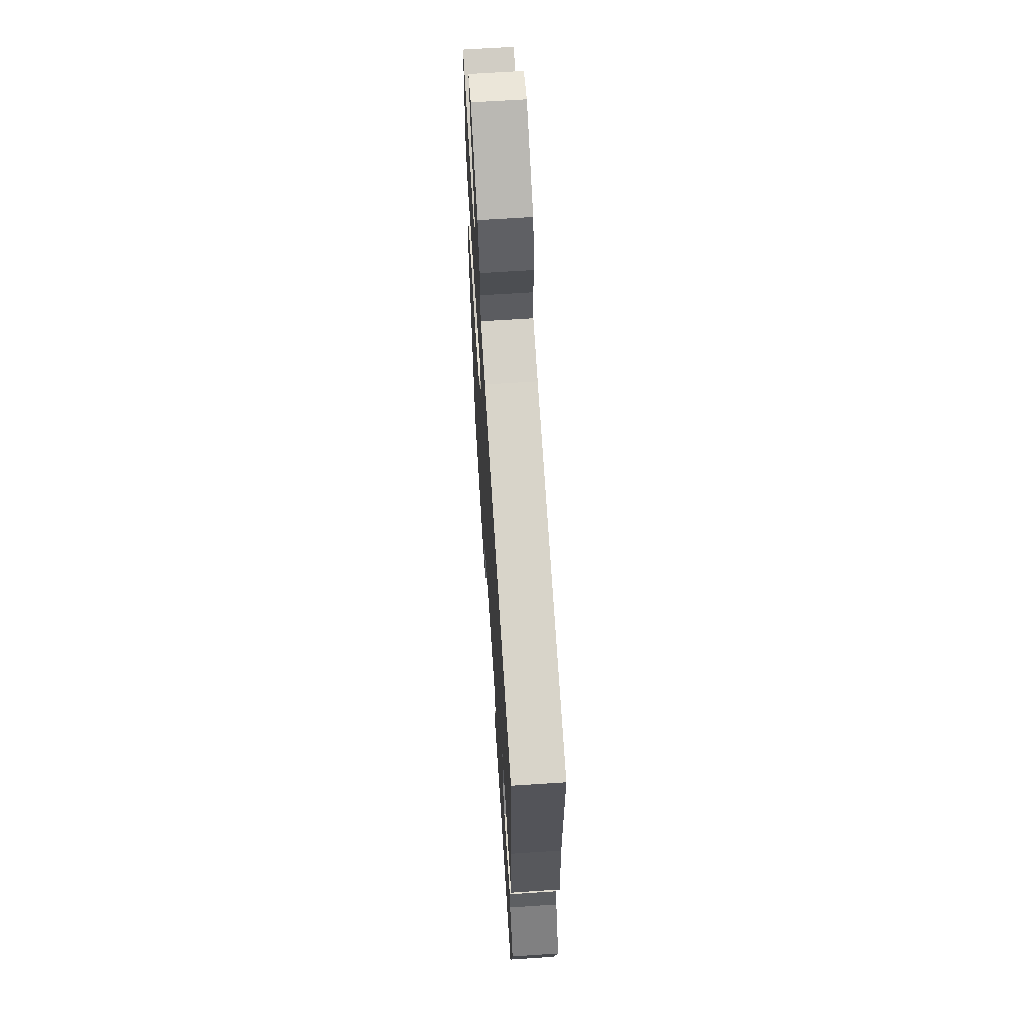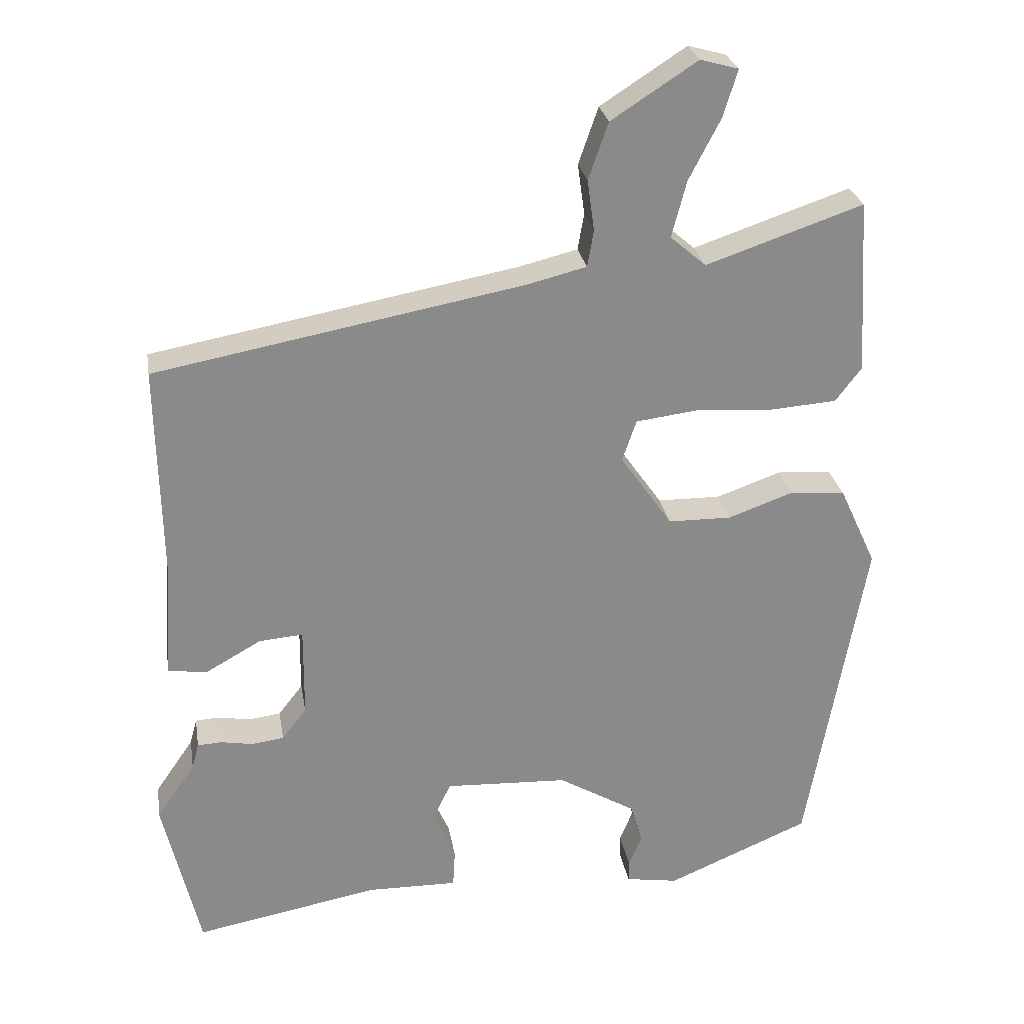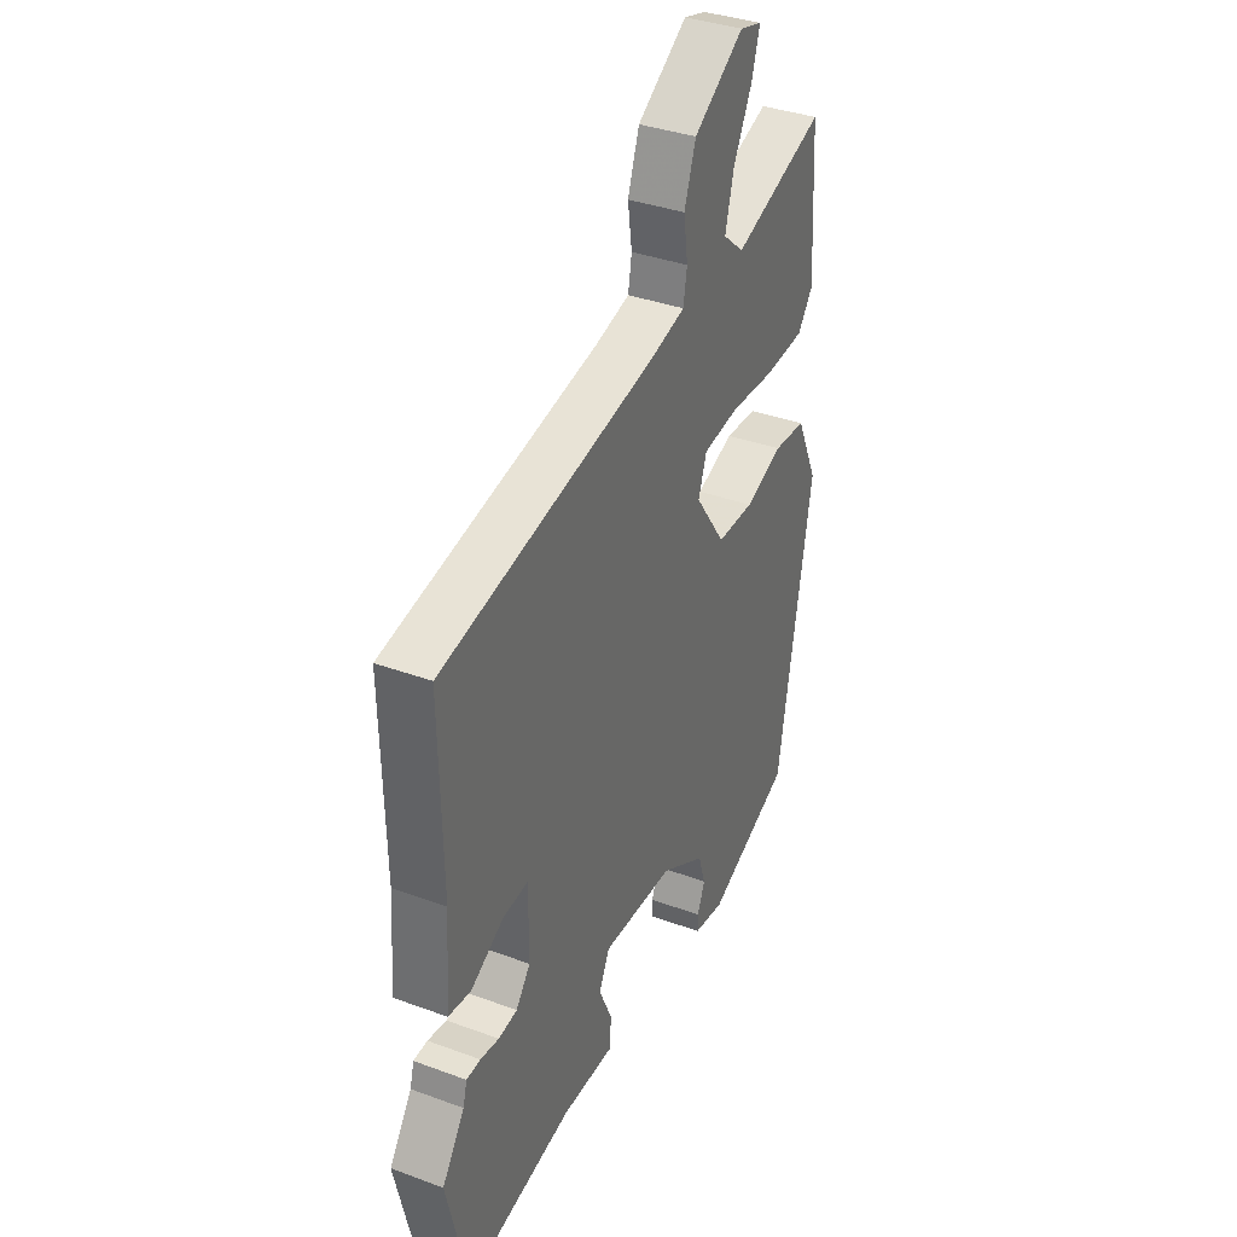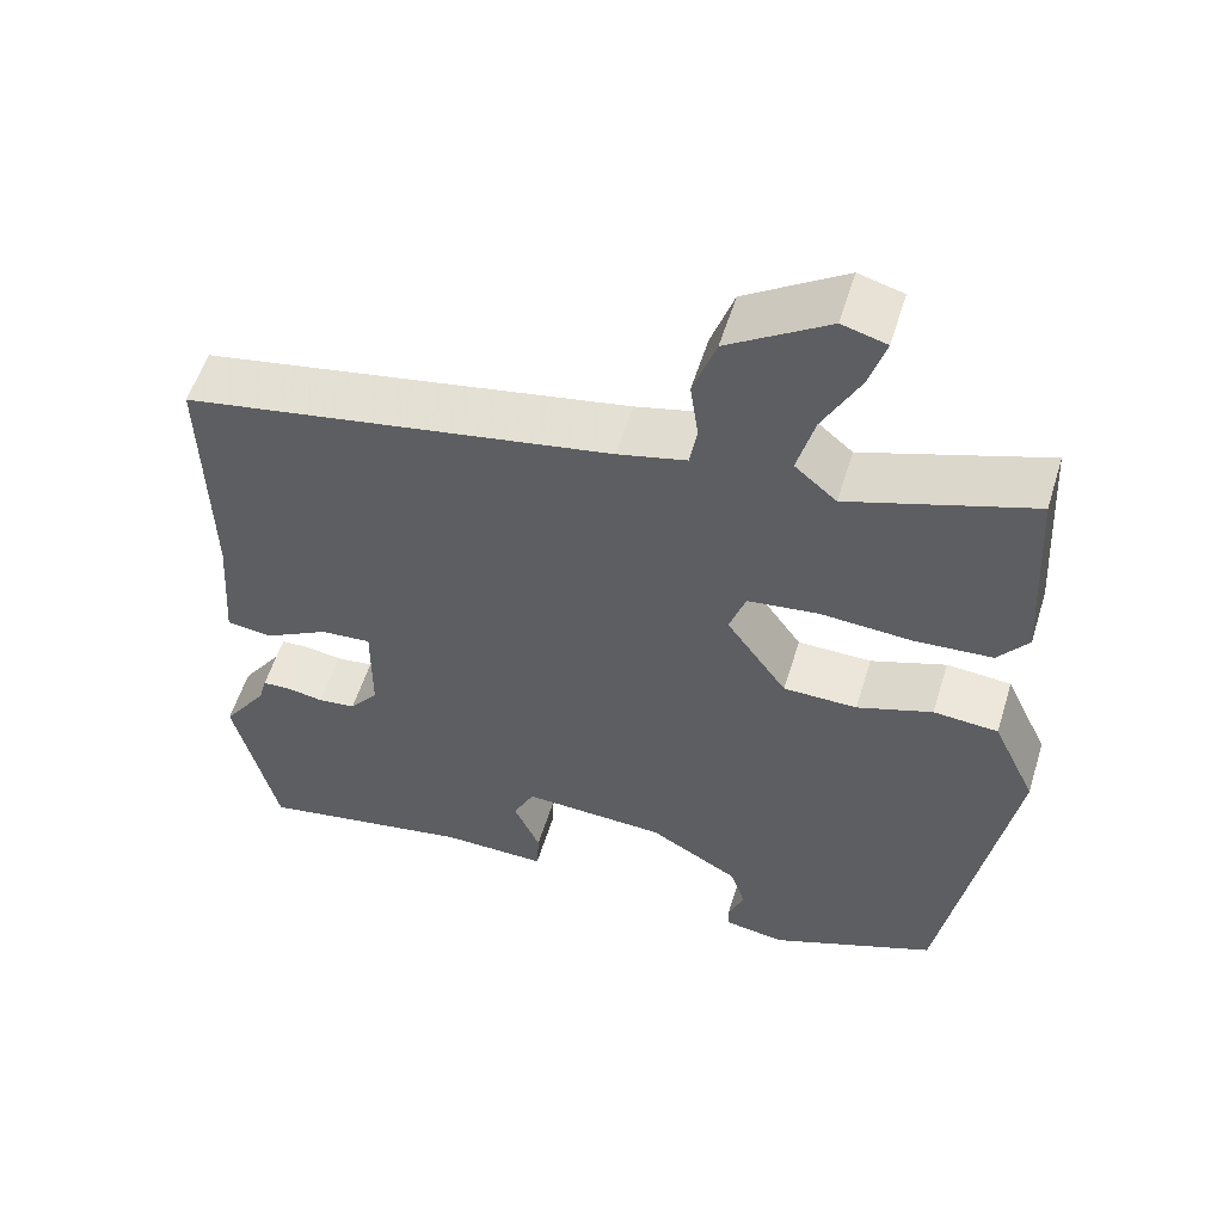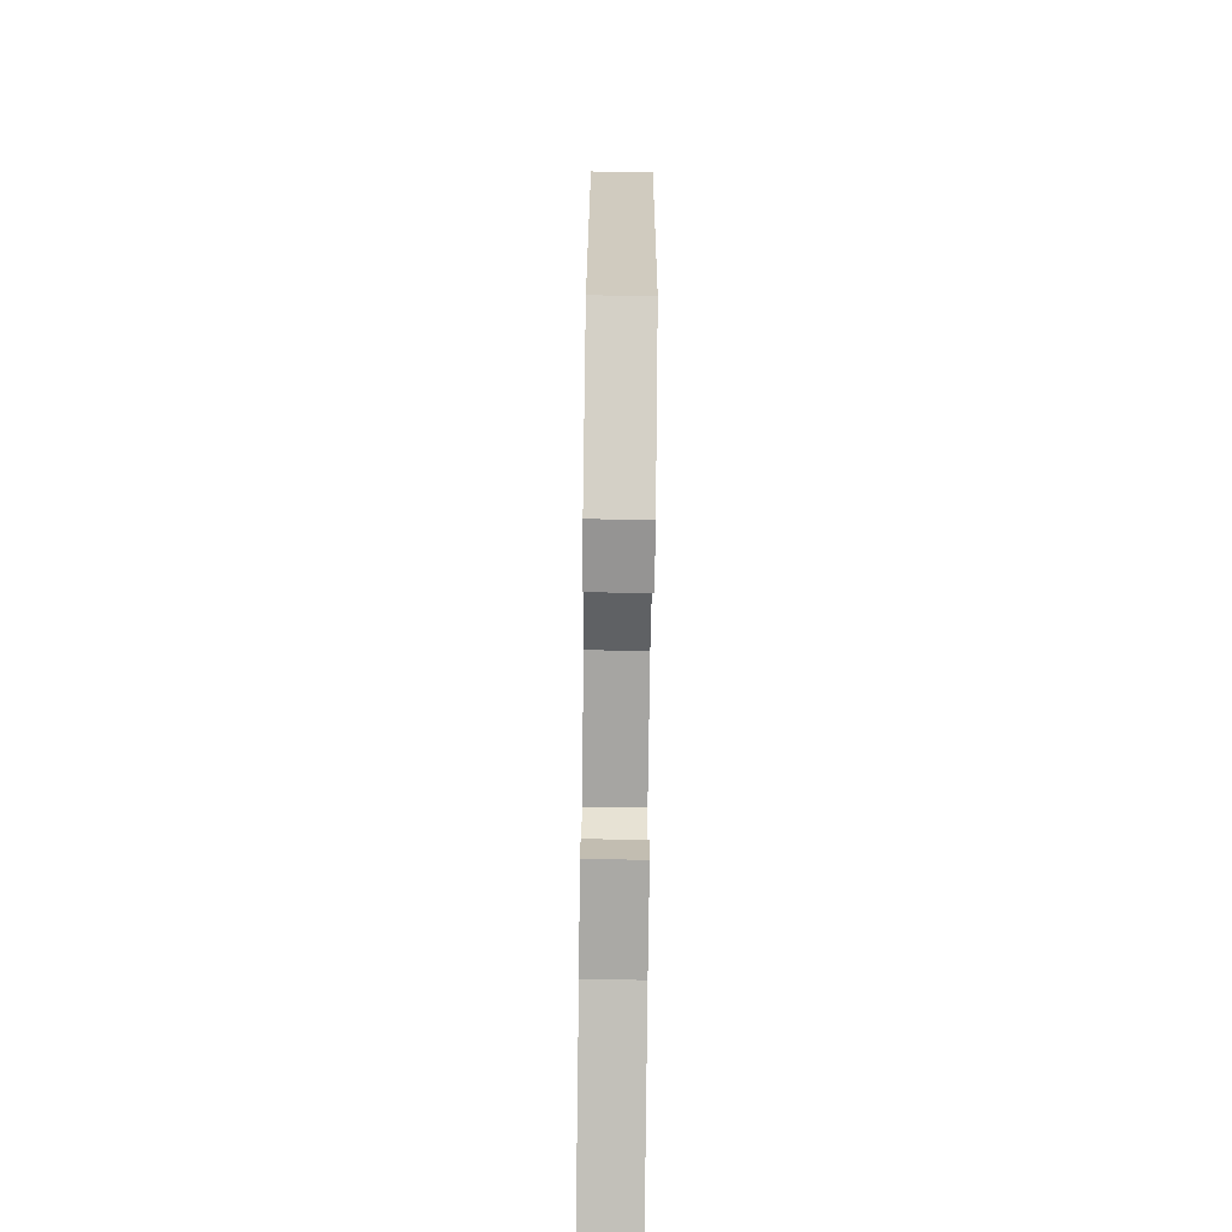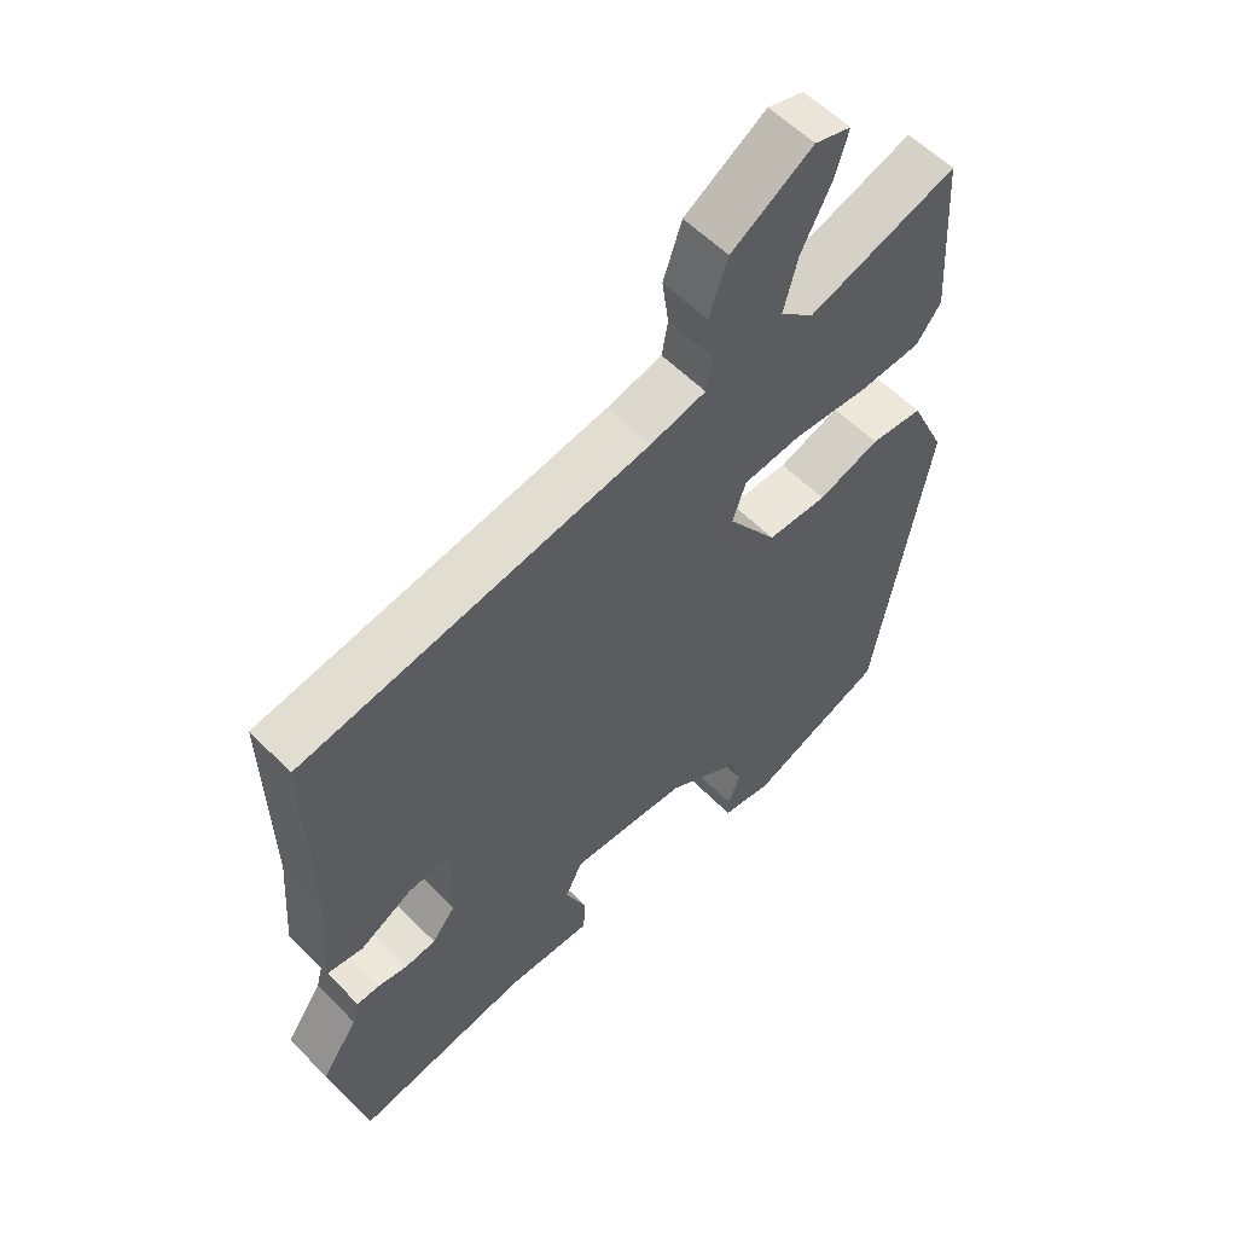
<metadata>
{"format":"obj","ext":"obj","renderer":"f3d","projection":"perspective","resolution":1024,"background":"white","views":[{"elev":64.7,"azim":86.2,"up":"+Z"},{"elev":26.8,"azim":170.6,"up":"+Z"},{"elev":36.4,"azim":115.6,"up":"+Z"},{"elev":56.0,"azim":-162.9,"up":"+Z"},{"elev":-76.3,"azim":-90.7,"up":"+Z"},{"elev":56.4,"azim":136.6,"up":"+Z"}]}
</metadata>
<code>
v -0.494 0.07 0.573
v -0.271 0.07 0.497
v -0.22 0.07 0.541
v -0.241 0.07 0.621
v -0.286 0.07 0.708
v -0.306 0.07 0.774
v -0.252 0.07 0.789
v -0.13 0.07 0.71
v -0.102 0.07 0.629
v -0.112 0.07 0.557
v -0.103 0.07 0.505
v -0.019 0.07 0.484
v 0.504 0.07 0.387
v 0.498 0.07 0.074
v 0.509 0.07 -0.082
v 0.454 0.07 -0.09
v 0.374 0.07 -0.045
v 0.312 0.07 -0.04
v 0.313 0.07 -0.169
v 0.348 0.07 -0.214
v 0.394 0.07 -0.22
v 0.44 0.07 -0.212
v 0.474 0.07 -0.214
v 0.484 0.07 -0.251
v 0.539 0.07 -0.331
v 0.487 0.07 -0.555
v 0.224 0.07 -0.506
v 0.095 0.07 -0.508
v 0.092 0.07 -0.453
v 0.124 0.07 -0.38
v 0.098 0.07 -0.327
v -0.077 0.07 -0.335
v -0.187 0.07 -0.4
v -0.205 0.07 -0.457
v -0.186 0.07 -0.503
v -0.186 0.07 -0.534
v -0.261 0.07 -0.546
v -0.465 0.07 -0.459
v -0.547 0.07 0.011
v -0.494 0.07 0.126
v -0.415 0.07 0.132
v -0.323 0.07 0.099
v -0.233 0.07 0.1
v -0.159 0.07 0.206
v -0.179 0.07 0.265
v -0.266 0.07 0.276
v -0.377 0.07 0.269
v -0.472 0.07 0.276
v -0.509 0.07 0.325
v -0.494 0 0.573
v -0.271 0 0.497
v -0.22 0 0.541
v -0.241 0 0.621
v -0.286 0 0.708
v -0.306 0 0.774
v -0.252 0 0.789
v -0.13 0 0.71
v -0.102 0 0.629
v -0.112 0 0.557
v -0.103 0 0.505
v -0.019 0 0.484
v 0.504 0 0.387
v 0.498 0 0.074
v 0.509 0 -0.082
v 0.454 0 -0.09
v 0.374 0 -0.045
v 0.312 0 -0.04
v 0.313 0 -0.169
v 0.348 0 -0.214
v 0.394 0 -0.22
v 0.44 0 -0.212
v 0.474 0 -0.214
v 0.484 0 -0.251
v 0.539 0 -0.331
v 0.487 0 -0.555
v 0.224 0 -0.506
v 0.095 0 -0.508
v 0.092 0 -0.453
v 0.124 0 -0.38
v 0.098 0 -0.327
v -0.077 0 -0.335
v -0.187 0 -0.4
v -0.205 0 -0.457
v -0.186 0 -0.503
v -0.186 0 -0.534
v -0.261 0 -0.546
v -0.465 0 -0.459
v -0.547 0 0.011
v -0.494 0 0.126
v -0.415 0 0.132
v -0.323 0 0.099
v -0.233 0 0.1
v -0.159 0 0.206
v -0.179 0 0.265
v -0.266 0 0.276
v -0.377 0 0.269
v -0.472 0 0.276
v -0.509 0 0.325
f 46 47 48 49
f 45 46 49 1
f 39 40 41 42
f 39 42 43
f 38 39 43
f 37 38 43 44
f 34 35 36 37
f 33 34 37 44
f 27 28 29 30
f 27 30 31
f 24 25 26 27
f 24 27 31
f 21 22 23 24
f 20 21 24 31
f 19 20 31 32
f 14 15 16 17
f 12 13 14 17
f 11 12 17 18
f 7 8 9 10
f 7 10 11
f 4 5 6 7
f 3 4 7 11
f 2 3 11 18
f 45 1 2 18
f 32 33 44
f 18 19 32 44
f 18 44 45
f 98 97 96 95
f 50 98 95 94
f 91 90 89 88
f 92 91 88
f 92 88 87
f 93 92 87 86
f 86 85 84 83
f 93 86 83 82
f 79 78 77 76
f 80 79 76
f 76 75 74 73
f 80 76 73
f 73 72 71 70
f 80 73 70 69
f 81 80 69 68
f 66 65 64 63
f 66 63 62 61
f 67 66 61 60
f 59 58 57 56
f 60 59 56
f 56 55 54 53
f 60 56 53 52
f 67 60 52 51
f 67 51 50 94
f 93 82 81
f 93 81 68 67
f 94 93 67
f 1 50 51 2
f 2 51 52 3
f 3 52 53 4
f 4 53 54 5
f 5 54 55 6
f 6 55 56 7
f 7 56 57 8
f 8 57 58 9
f 9 58 59 10
f 10 59 60 11
f 11 60 61 12
f 12 61 62 13
f 13 62 63 14
f 14 63 64 15
f 15 64 65 16
f 16 65 66 17
f 17 66 67 18
f 18 67 68 19
f 19 68 69 20
f 20 69 70 21
f 21 70 71 22
f 22 71 72 23
f 23 72 73 24
f 24 73 74 25
f 25 74 75 26
f 26 75 76 27
f 27 76 77 28
f 28 77 78 29
f 29 78 79 30
f 30 79 80 31
f 31 80 81 32
f 32 81 82 33
f 33 82 83 34
f 34 83 84 35
f 35 84 85 36
f 36 85 86 37
f 37 86 87 38
f 38 87 88 39
f 39 88 89 40
f 40 89 90 41
f 41 90 91 42
f 42 91 92 43
f 43 92 93 44
f 44 93 94 45
f 45 94 95 46
f 46 95 96 47
f 47 96 97 48
f 48 97 98 49
f 49 98 50 1

</code>
